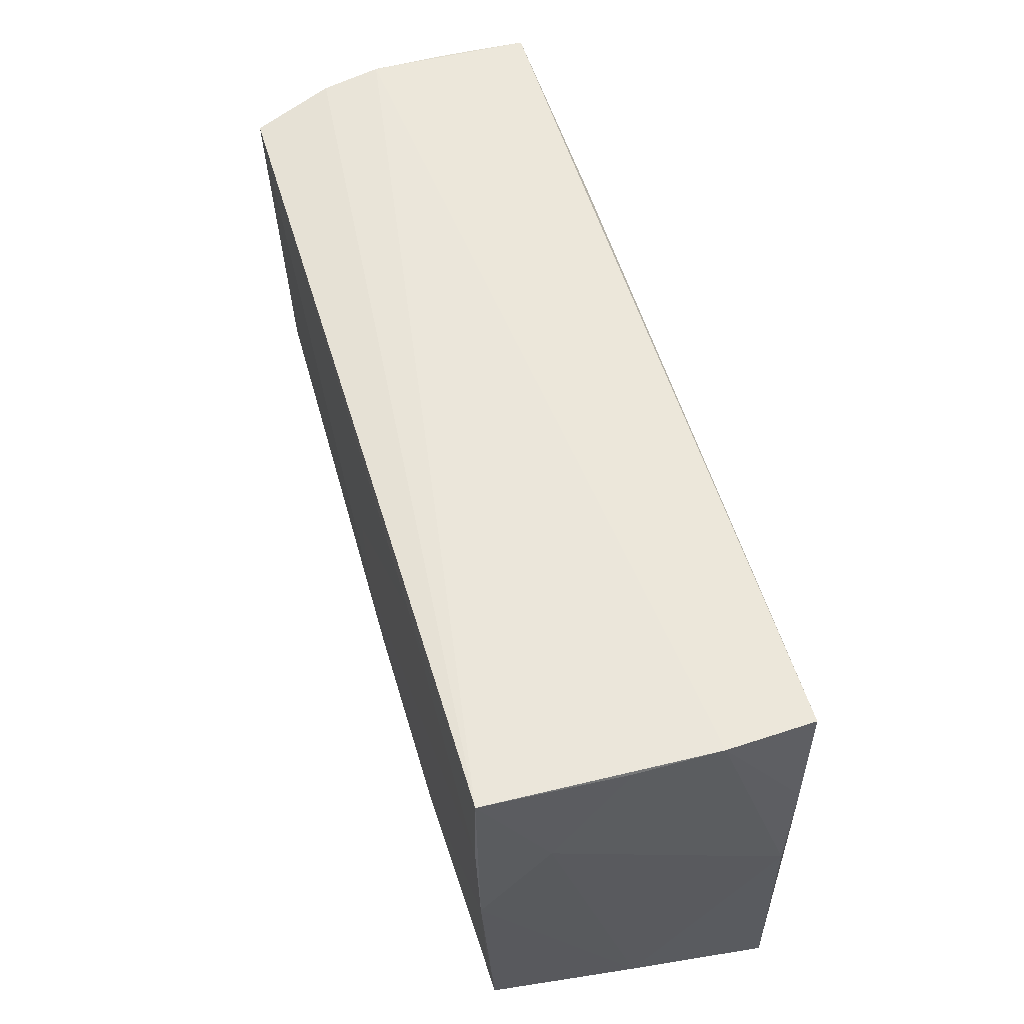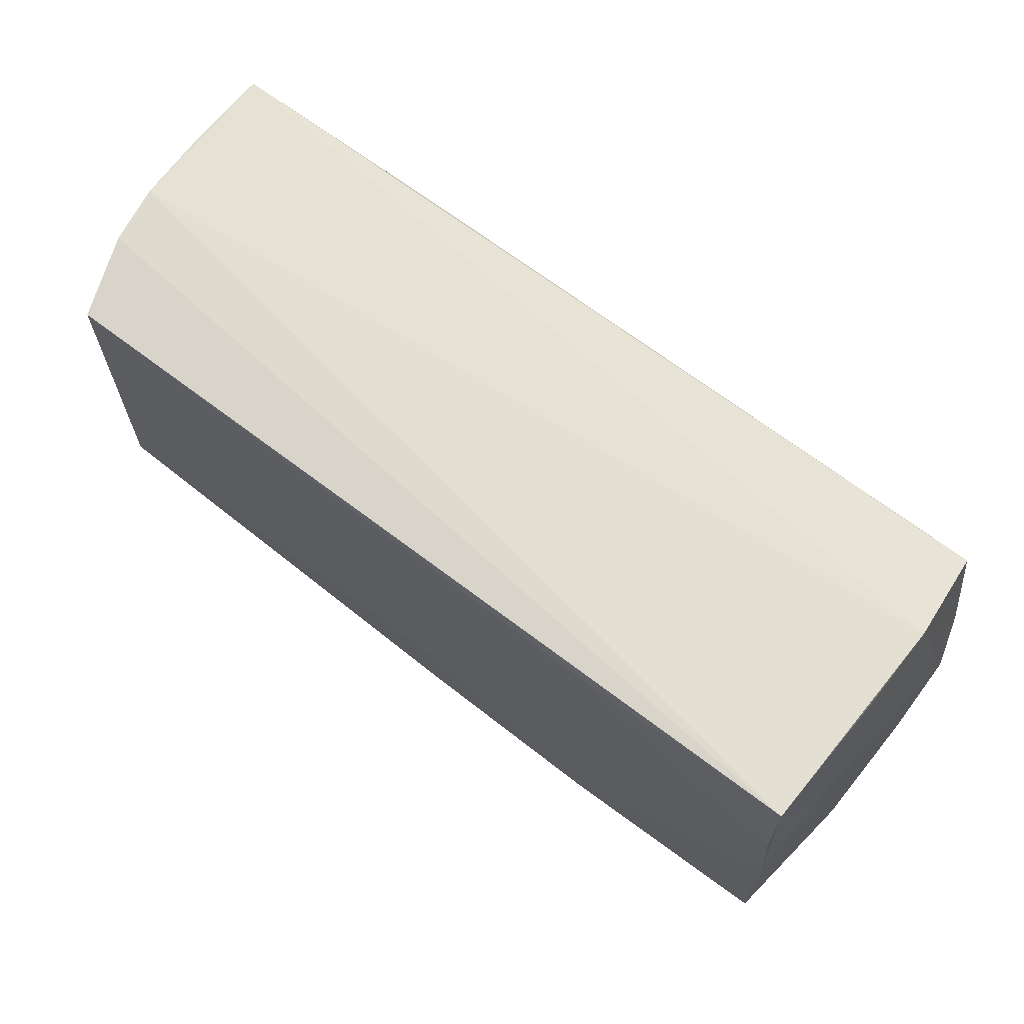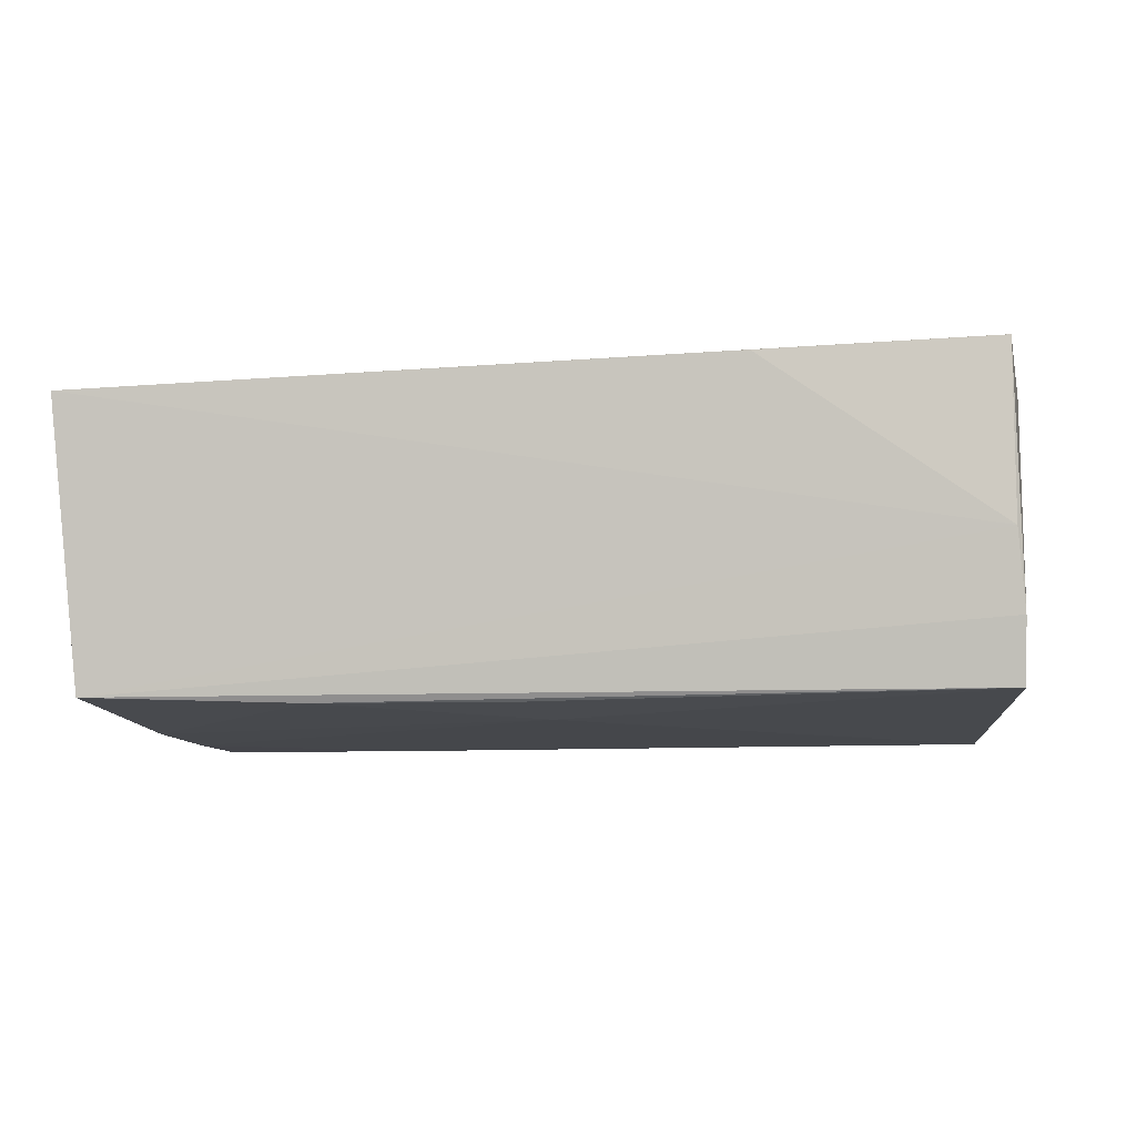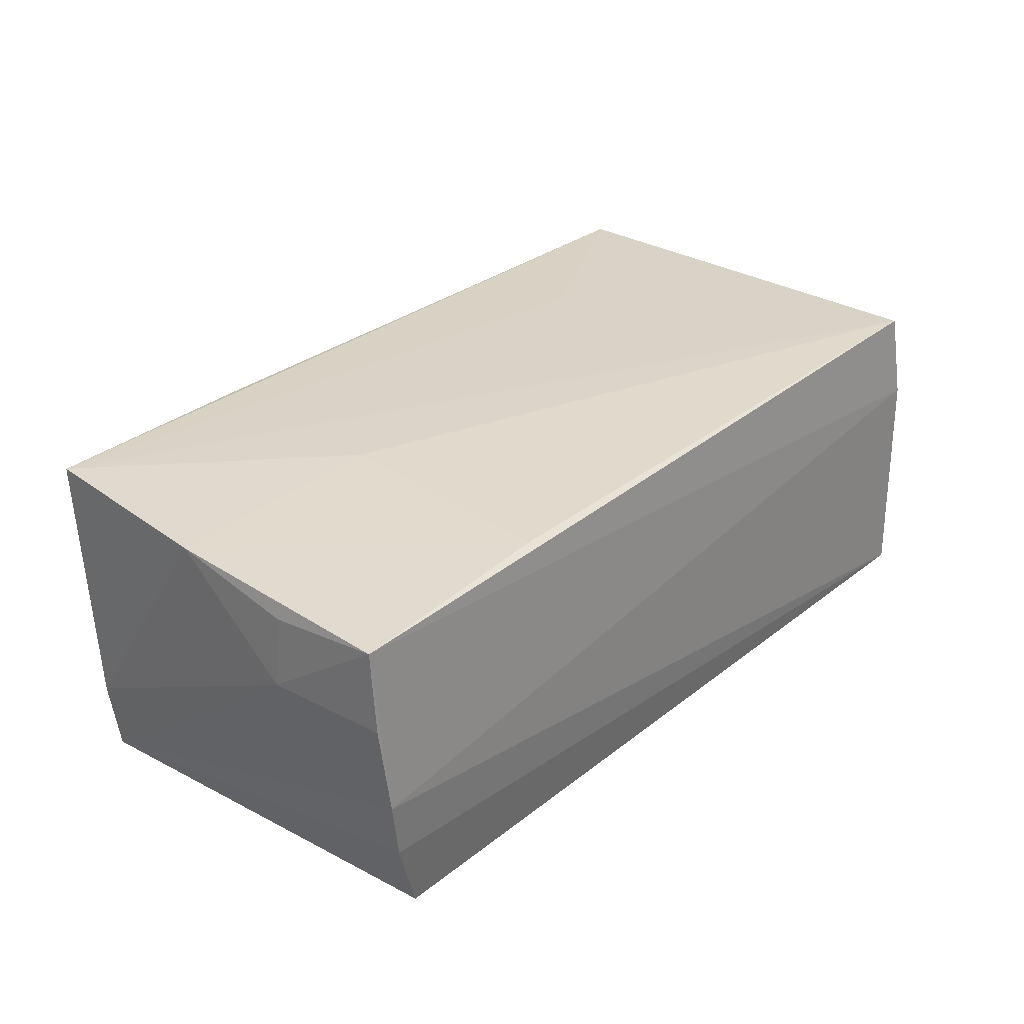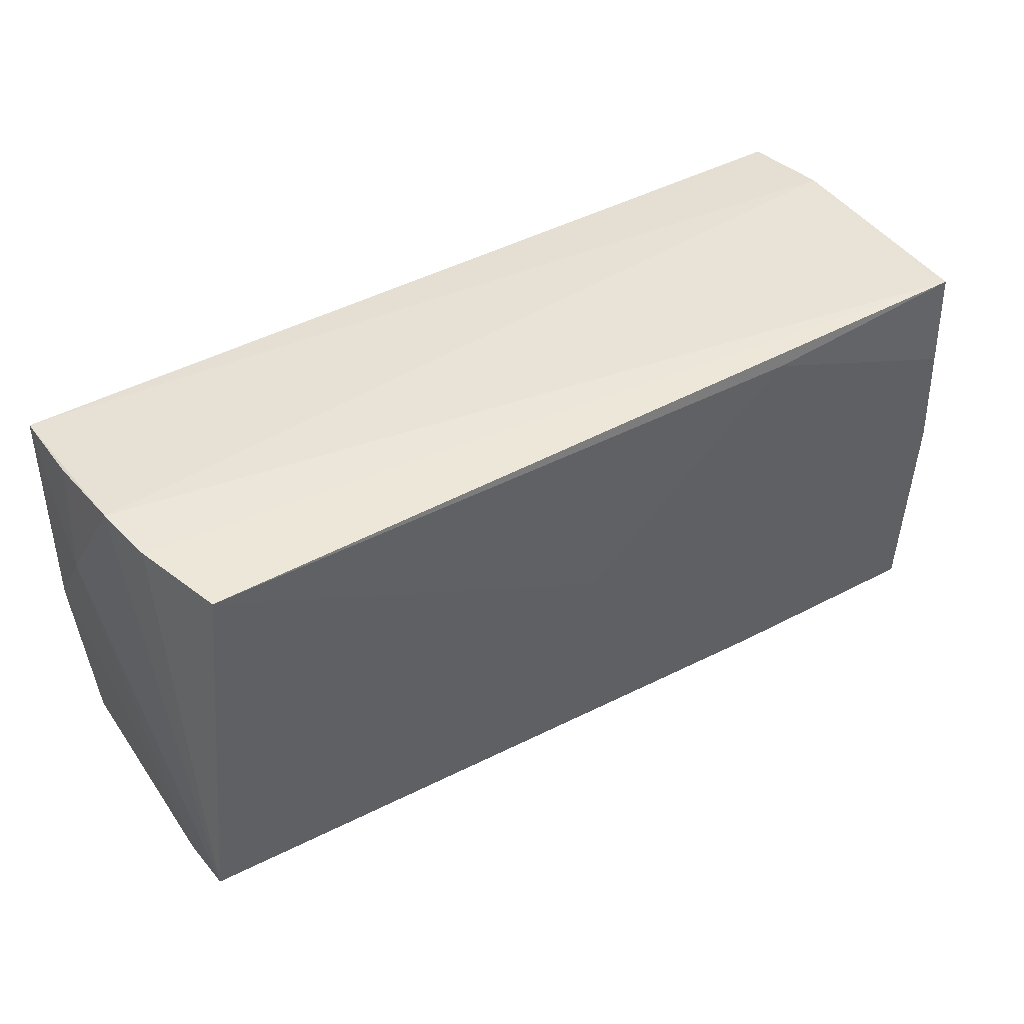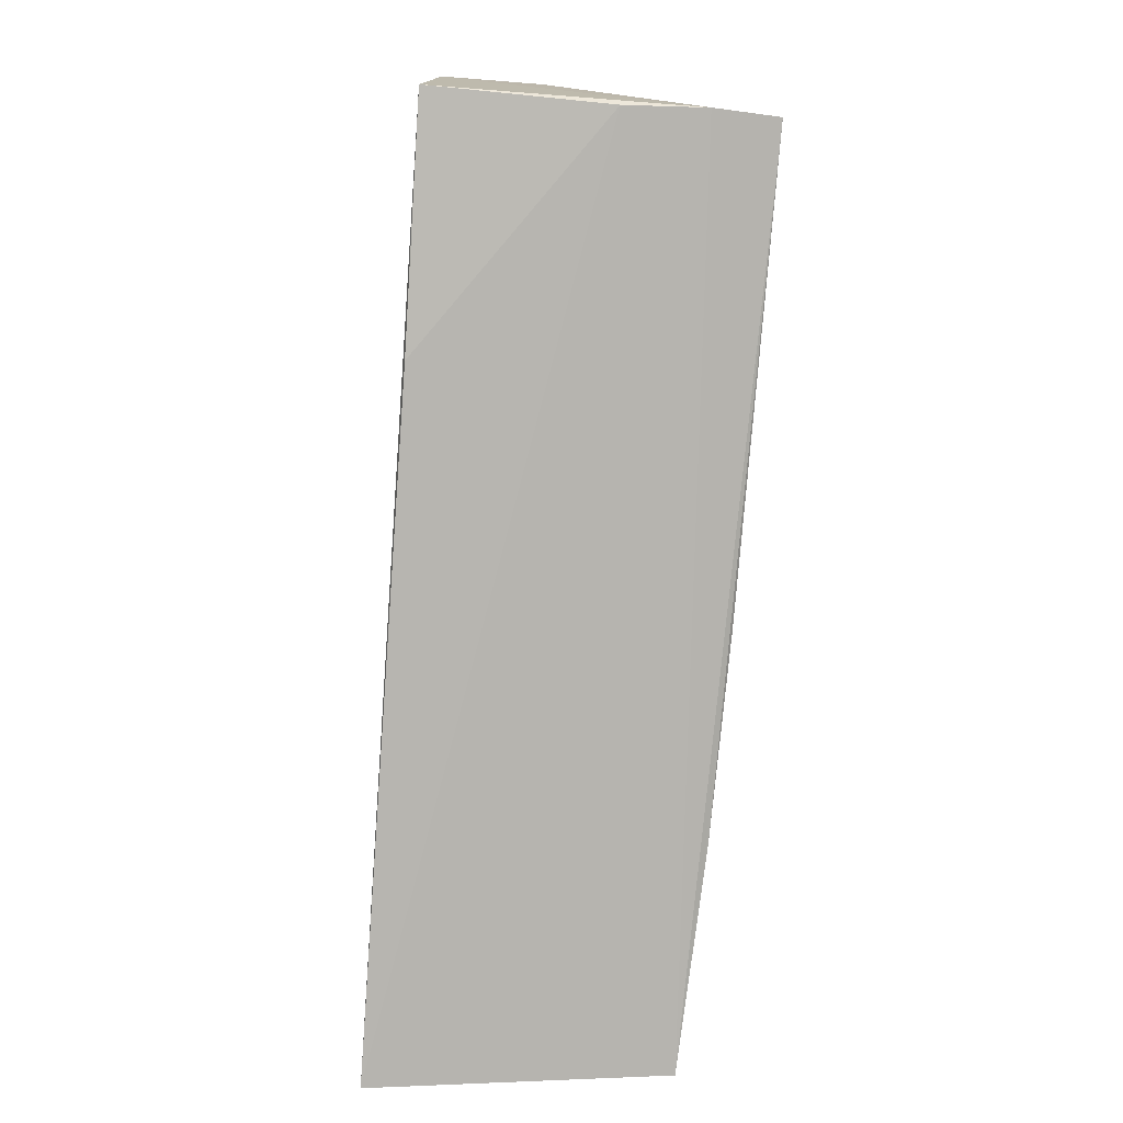
<metadata>
{"format":"obj","ext":"obj","renderer":"f3d","projection":"perspective","resolution":1024,"background":"white","views":[{"elev":57.2,"azim":-106.4,"up":"+Y"},{"elev":68.5,"azim":-142.2,"up":"+Y"},{"elev":-10.6,"azim":9.0,"up":"+Z"},{"elev":30.1,"azim":130.7,"up":"+Z"},{"elev":43.8,"azim":148.1,"up":"+Y"},{"elev":-79.7,"azim":84.6,"up":"+Y"}]}
</metadata>
<code>
v -0.02532 0.02502 -0.01943
v -0.05142 -0.01216 -0.01849
v -0.05471 -0.03055 0.01677
v 0.05331 -0.02344 -0.01066
v 0.05259 0.02673 -0.009958
v 0.0008091 0.002367 -0.01961
v 0.05505 0.01221 0.01593
v 0.05309 -0.02183 -0.0183
v -0.053 0.0125 0.01729
v -0.05155 0.02624 0.007874
v -0.02554 -0.02379 -0.01876
v 0.05462 -0.003047 0.01862
v -0.05144 0.02619 -0.002118
v 0.05377 0.02708 -0.002907
v -0.05473 -0.0001797 0.0161
v 0.02714 -0.002716 0.01933
v 0.04914 0.02561 -0.01961
v -0.05083 0.02708 -0.01901
v -0.05437 -0.02559 -0.0004026
v 0.0001034 -0.01089 -0.01961
v 0.02788 0.02453 0.01805
v -0.0523 -0.02523 -0.01778
v -0.05201 0.00183 -0.01911
v 0.05538 0.01159 0.007244
v -0.0506 0.02506 0.01859
v -0.02765 -0.01634 0.0179
v -0.001498 -0.02271 -0.01891
v 0.0527 -0.02659 0.01949
v -0.0511 0.01489 -0.01927
v 0.02463 -0.02843 0.01853
v 0.05453 0.02616 0.007324
v -0.05271 0.01442 -0.01121
v 0.05265 -0.02497 -0.0012
v 0.05464 0.02553 0.01715
f 4 8 24
f 24 12 4
f 12 28 4
f 4 22 8
f 34 10 25
f 24 31 34
f 15 10 32
f 26 25 3
f 3 28 26
f 26 28 25
f 25 28 16
f 16 28 12
f 30 28 3
f 25 10 9
f 9 10 15
f 3 25 9
f 9 15 3
f 8 17 5
f 5 17 18
f 7 12 24
f 24 34 7
f 7 34 12
f 13 10 18
f 18 32 13
f 13 32 10
f 19 22 3
f 15 32 19
f 3 15 19
f 12 34 21
f 21 16 12
f 21 34 25
f 25 16 21
f 33 4 28
f 28 30 33
f 33 30 3
f 3 22 33
f 22 4 33
f 24 8 14
f 8 5 14
f 14 31 24
f 14 34 31
f 10 34 14
f 18 10 14
f 14 5 18
f 23 32 18
f 22 19 23
f 23 19 32
f 18 17 1
f 17 6 1
f 20 17 8
f 20 6 17
f 8 27 20
f 29 20 23
f 29 23 18
f 18 1 29
f 29 1 6
f 6 20 29
f 22 23 2
f 11 20 27
f 8 22 11
f 11 27 8
f 22 2 11
f 23 20 11
f 11 2 23

</code>
